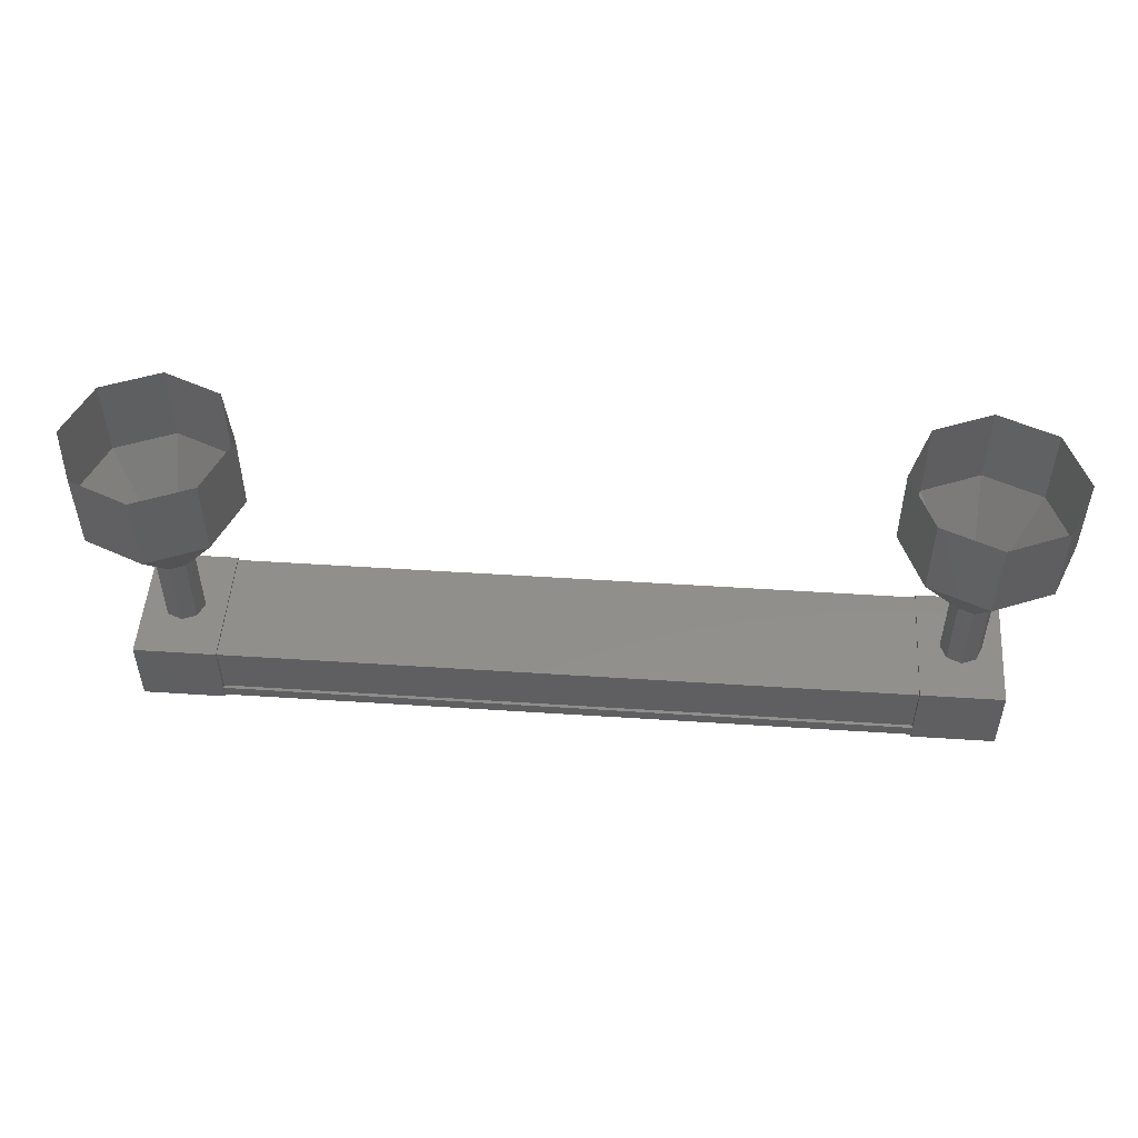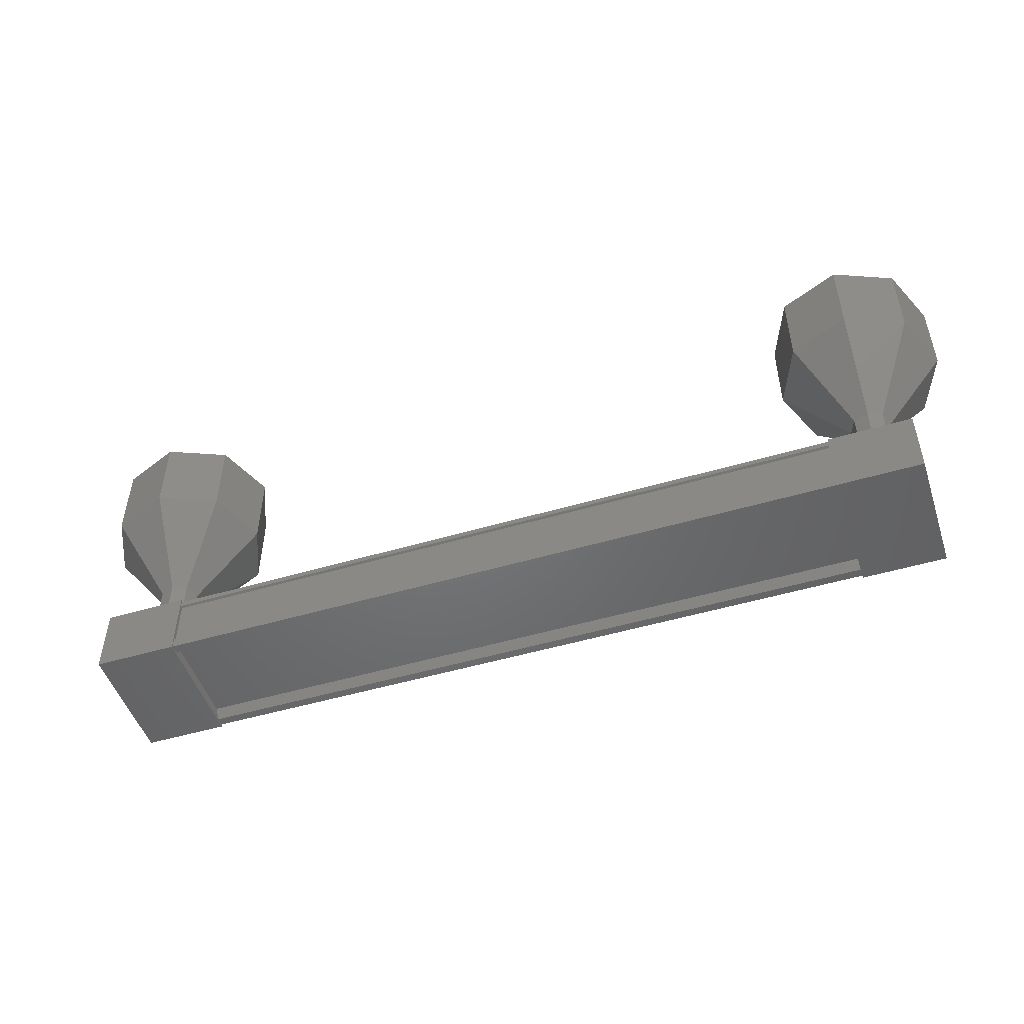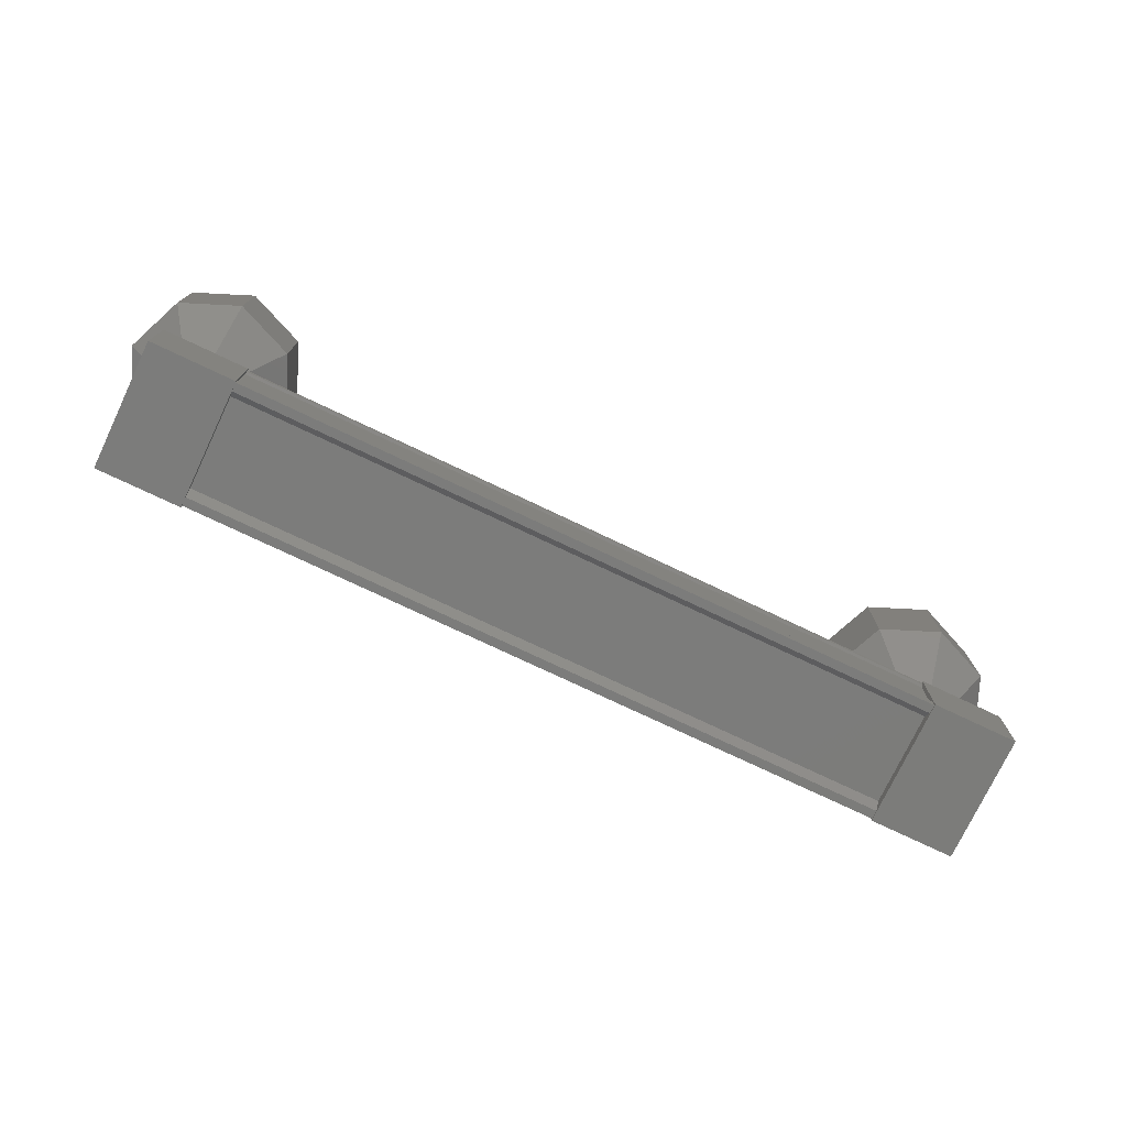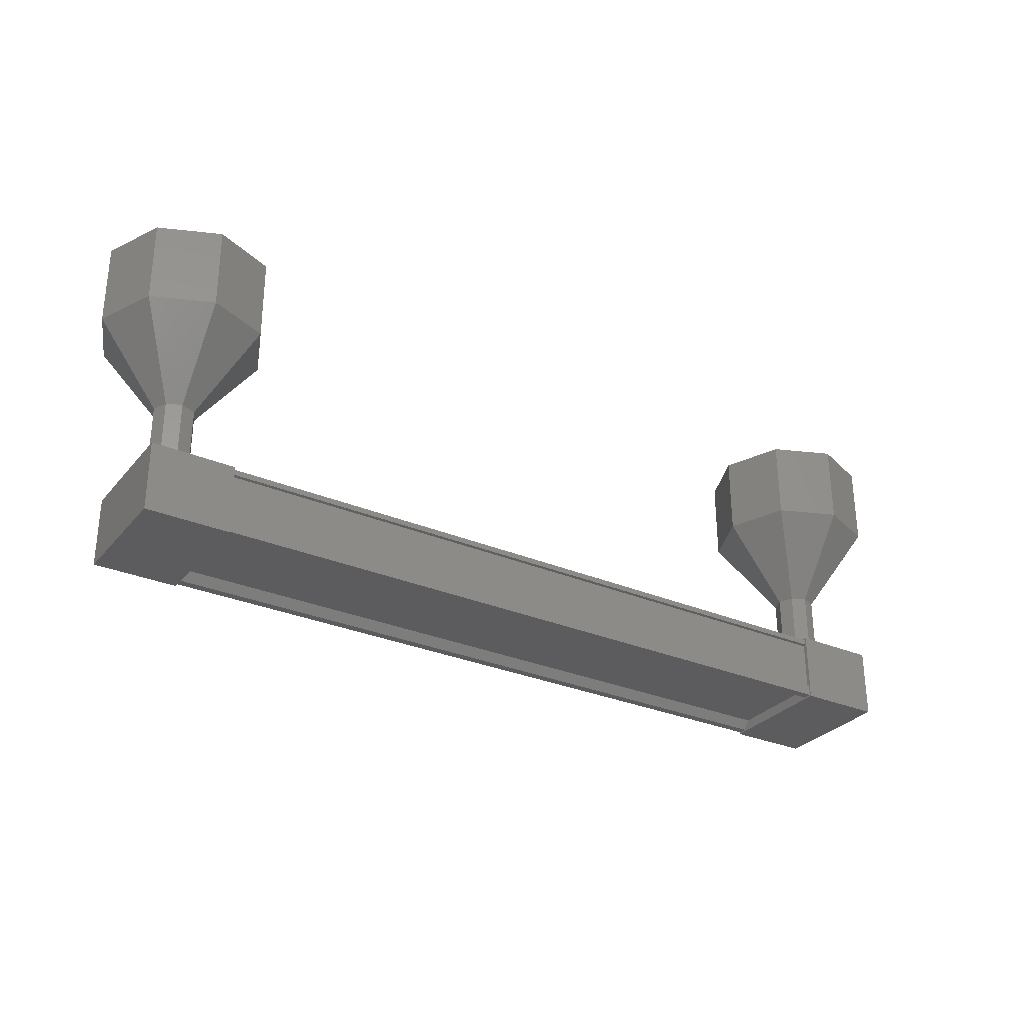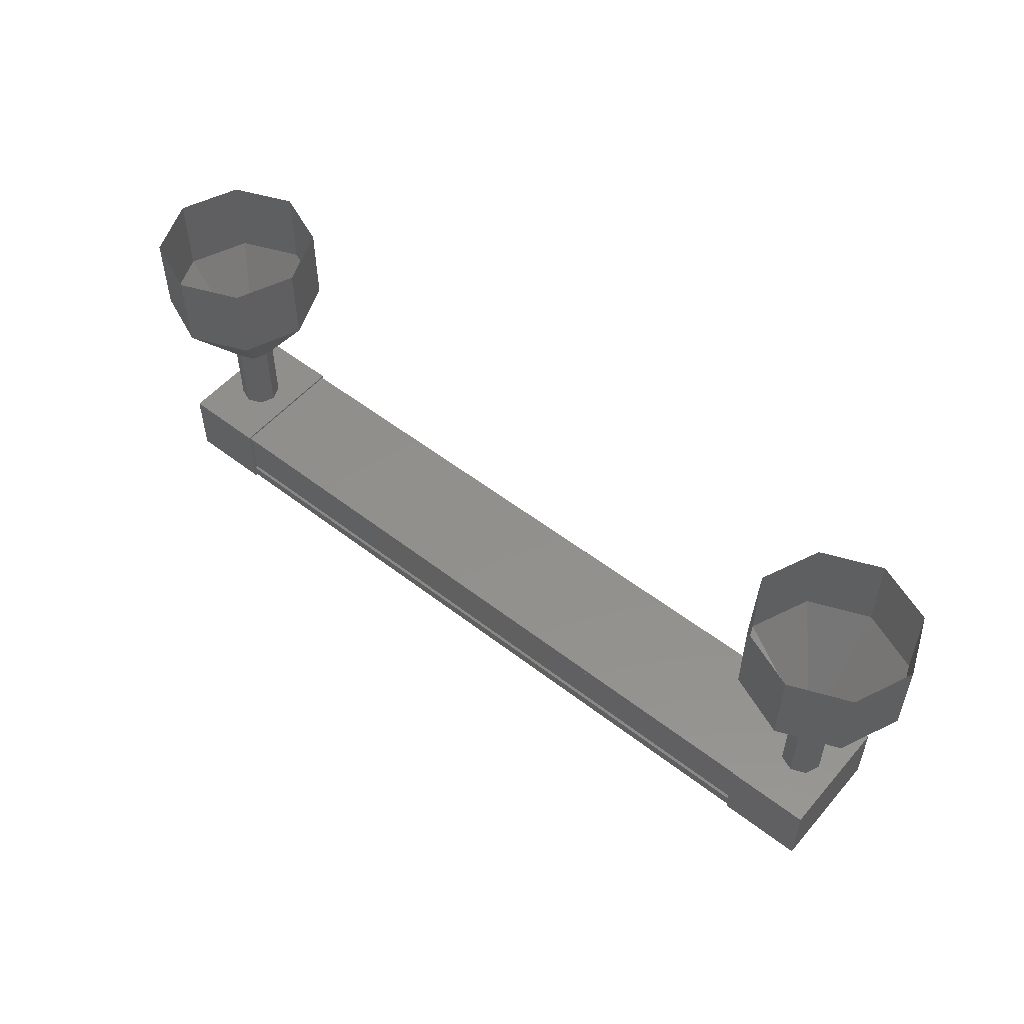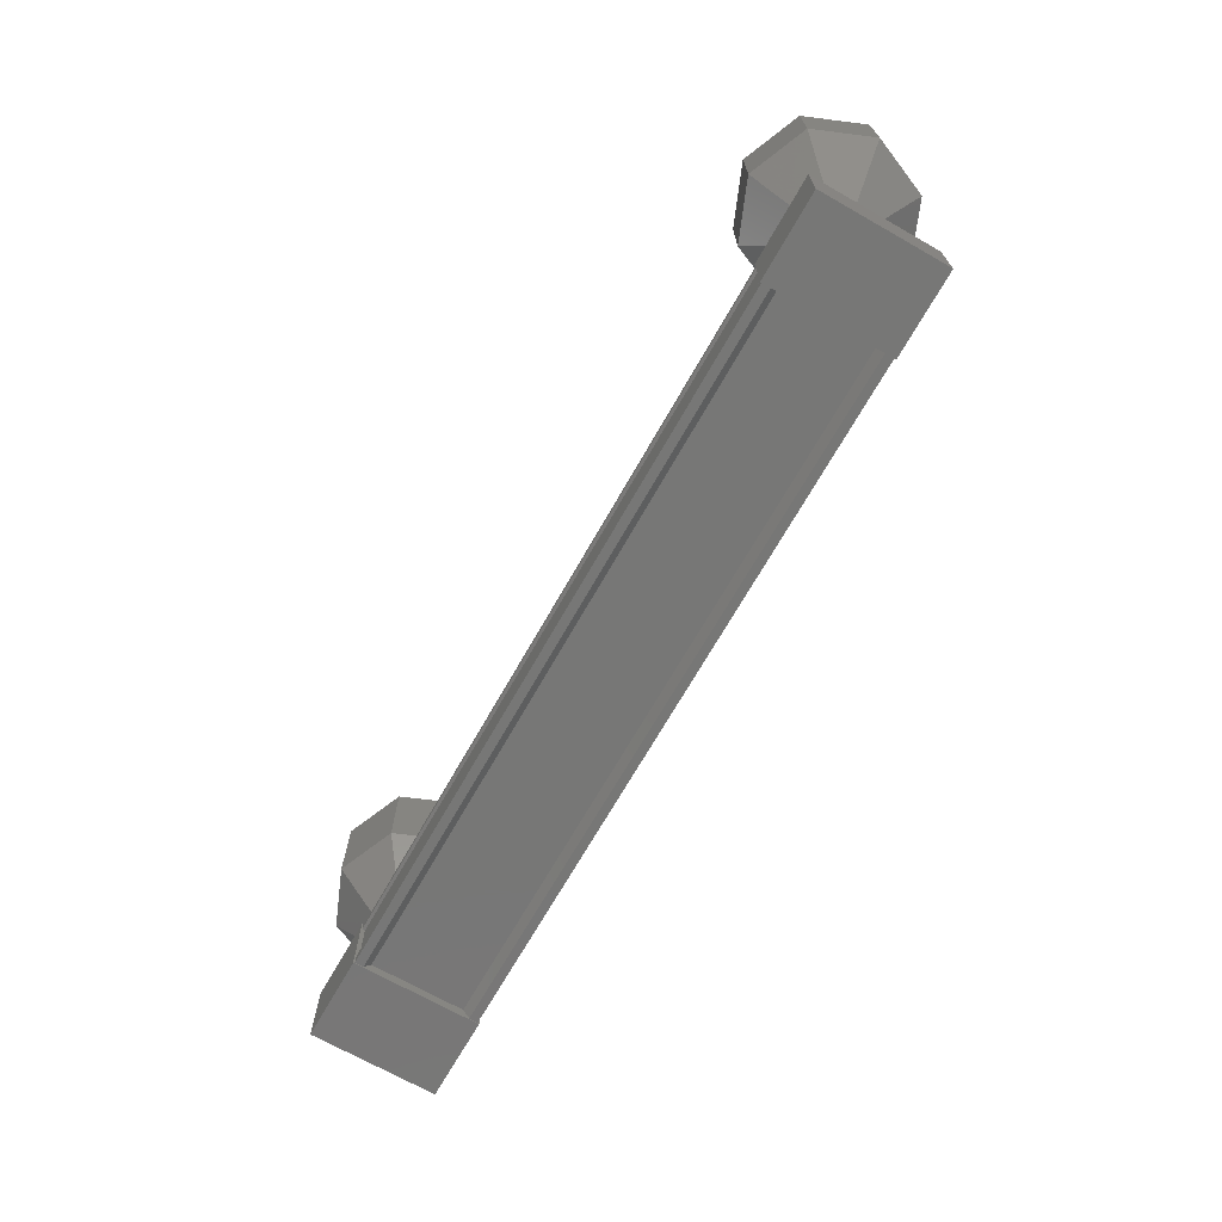
<metadata>
{"format":"stl","ext":"stl","renderer":"f3d","projection":"perspective","resolution":1024,"background":"white","views":[{"elev":50.5,"azim":4.2,"up":"+Z"},{"elev":-49.8,"azim":-161.8,"up":"+Z"},{"elev":-75.4,"azim":154.6,"up":"+Z"},{"elev":-30.0,"azim":-32.1,"up":"+Z"},{"elev":53.1,"azim":-140.4,"up":"+Z"},{"elev":-69.8,"azim":-119.6,"up":"+Z"}]}
</metadata>
<code>
# stl→obj: 124 verts, 152 faces
v 24.8 1029 -69.24
v 24.8 1029 -69.35
v 15.55 1029 -69.37
v 15.55 1030 -69.26
v 15.55 1030 -69.37
v 24.8 1030 -69.35
v 15.55 1030 -68.64
v 24.8 1030 -68.62
v 15.55 1030 -68.65
v 24.8 1030 -68.63
v 24.8 1030 -69.2
v 15.55 1029 -69.26
v 24.8 1030 -69.24
v 24.8 1030 -69.22
v 15.55 1030 -69.24
v 15.55 1030 -69.23
v 15.01 1029 -69.39
v 15.01 1030 -68.55
v 15.01 1030 -69.39
v 16.01 1030 -69.39
v 16.01 1029 -69.39
v 16.01 1030 -68.55
v 16.01 1029 -68.55
v 15.01 1029 -68.55
v 24.34 1030 -69.37
v 24.34 1029 -69.37
v 24.34 1030 -68.53
v 24.34 1029 -68.53
v 25.34 1029 -68.53
v 25.34 1029 -69.37
v 25.34 1030 -69.37
v 25.34 1030 -68.53
v 24.8 1029 -69.22
v 15.55 1029 -69.24
v 24.8 1029 -69.2
v 15.55 1029 -69.23
v 24.8 1029 -68.63
v 15.55 1029 -68.65
v 24.8 1029 -68.62
v 15.55 1029 -68.64
v 24.8 1029 -68.55
v 15.55 1029 -68.57
v 24.8 1030 -68.55
v 15.55 1030 -68.57
v 25.84 1030 -66.59
v 25.84 1030 -65.59
v 25.55 1029 -66.59
v 25.55 1029 -65.59
v 24.84 1028 -66.59
v 24.84 1028 -65.59
v 24.14 1029 -66.59
v 24.13 1029 -65.59
v 23.84 1030 -66.59
v 23.84 1030 -65.59
v 24.14 1030 -66.59
v 24.13 1030 -65.59
v 24.84 1030 -66.59
v 24.84 1030 -65.59
v 25.55 1030 -66.59
v 25.55 1030 -65.59
v 15.32 1030 -67.6
v 15.25 1030 -68.6
v 15.24 1030 -67.6
v 15.32 1029 -68.6
v 15.32 1029 -67.6
v 15.5 1029 -68.6
v 15.49 1029 -67.6
v 15.67 1029 -68.6
v 15.67 1029 -67.6
v 15.75 1030 -68.6
v 15.74 1030 -67.6
v 15.67 1030 -68.6
v 15.67 1030 -67.6
v 15.5 1030 -68.6
v 15.49 1030 -67.6
v 15.32 1030 -68.6
v 14.78 1030 -65.61
v 14.49 1030 -66.61
v 14.49 1030 -65.61
v 14.79 1029 -66.61
v 14.78 1029 -65.61
v 15.49 1028 -66.61
v 15.49 1028 -65.61
v 16.2 1029 -66.61
v 16.2 1029 -65.61
v 16.49 1030 -66.61
v 16.49 1030 -65.61
v 16.2 1030 -66.61
v 16.2 1030 -65.61
v 15.49 1030 -66.61
v 15.49 1030 -65.61
v 14.79 1030 -66.61
v 15.24 1030 -67.61
v 15.32 1029 -67.61
v 15.49 1029 -67.61
v 15.67 1029 -67.61
v 15.74 1030 -67.61
v 15.67 1030 -67.61
v 15.49 1030 -67.61
v 15.32 1030 -67.61
v 25.1 1030 -68.58
v 25.09 1030 -67.58
v 25.02 1029 -68.58
v 25.02 1029 -67.58
v 24.85 1029 -68.58
v 24.84 1029 -67.58
v 24.67 1029 -68.58
v 24.67 1029 -67.58
v 24.6 1030 -68.58
v 24.59 1030 -67.58
v 24.67 1030 -68.58
v 24.67 1030 -67.58
v 24.85 1030 -68.58
v 24.84 1030 -67.58
v 25.02 1030 -68.58
v 25.02 1030 -67.58
v 25.02 1030 -67.59
v 25.09 1030 -67.59
v 25.02 1029 -67.59
v 24.84 1029 -67.59
v 24.67 1029 -67.59
v 24.59 1030 -67.59
v 24.67 1030 -67.59
v 24.84 1030 -67.59
f 1 2 3
f 3 2 3
f 4 5 6
f 6 5 5
f 5 6 6
f 7 8 9
f 9 8 10
f 10 11 9
f 3 12 1
f 1 12 4
f 4 13 1
f 6 13 4
f 6 5 14
f 14 5 15
f 15 11 14
f 16 11 15
f 9 11 16
f 17 18 19
f 19 18 20
f 20 21 19
f 22 21 20
f 23 21 22
f 22 18 23
f 23 18 24
f 24 18 17
f 17 21 24
f 19 21 17
f 25 26 27
f 27 26 28
f 28 29 27
f 26 29 28
f 30 29 26
f 26 31 30
f 30 31 29
f 29 31 32
f 32 27 29
f 31 27 32
f 25 27 31
f 31 26 25
f 2 2 3
f 3 2 33
f 33 34 3
f 35 34 33
f 36 34 35
f 35 37 36
f 36 37 38
f 38 37 39
f 39 40 38
f 41 40 39
f 42 40 41
f 41 43 42
f 42 43 44
f 44 43 7
f 22 20 18
f 21 23 24
f 43 8 7
f 45 46 47
f 47 46 48
f 48 49 47
f 50 49 48
f 51 49 50
f 50 52 51
f 51 52 53
f 53 52 54
f 54 55 53
f 56 55 54
f 57 55 56
f 56 58 57
f 57 58 59
f 59 58 60
f 60 45 59
f 46 45 60
f 61 62 63
f 63 62 64
f 64 65 63
f 66 65 64
f 67 65 66
f 66 68 67
f 67 68 69
f 69 68 70
f 70 71 69
f 72 71 70
f 73 71 72
f 72 74 73
f 73 74 75
f 75 74 76
f 76 61 75
f 62 61 76
f 77 78 79
f 79 78 80
f 80 81 79
f 82 81 80
f 83 81 82
f 82 84 83
f 83 84 85
f 85 84 86
f 86 87 85
f 88 87 86
f 89 87 88
f 88 90 89
f 89 90 91
f 91 90 92
f 92 77 91
f 78 77 92
f 92 93 78
f 78 93 94
f 94 80 78
f 95 80 94
f 82 80 95
f 95 96 82
f 82 96 84
f 84 96 97
f 97 86 84
f 98 86 97
f 88 86 98
f 98 99 88
f 88 99 90
f 90 99 100
f 100 92 90
f 93 92 100
f 101 102 103
f 103 102 104
f 104 105 103
f 106 105 104
f 107 105 106
f 106 108 107
f 107 108 109
f 109 108 110
f 110 111 109
f 112 111 110
f 113 111 112
f 112 114 113
f 113 114 115
f 115 114 116
f 116 101 115
f 102 101 116
f 117 59 118
f 118 59 45
f 45 119 118
f 47 119 45
f 120 119 47
f 47 49 120
f 120 49 121
f 121 49 51
f 51 122 121
f 53 122 51
f 123 122 53
f 53 55 123
f 123 55 124
f 124 55 57
f 57 117 124
f 59 117 57

</code>
